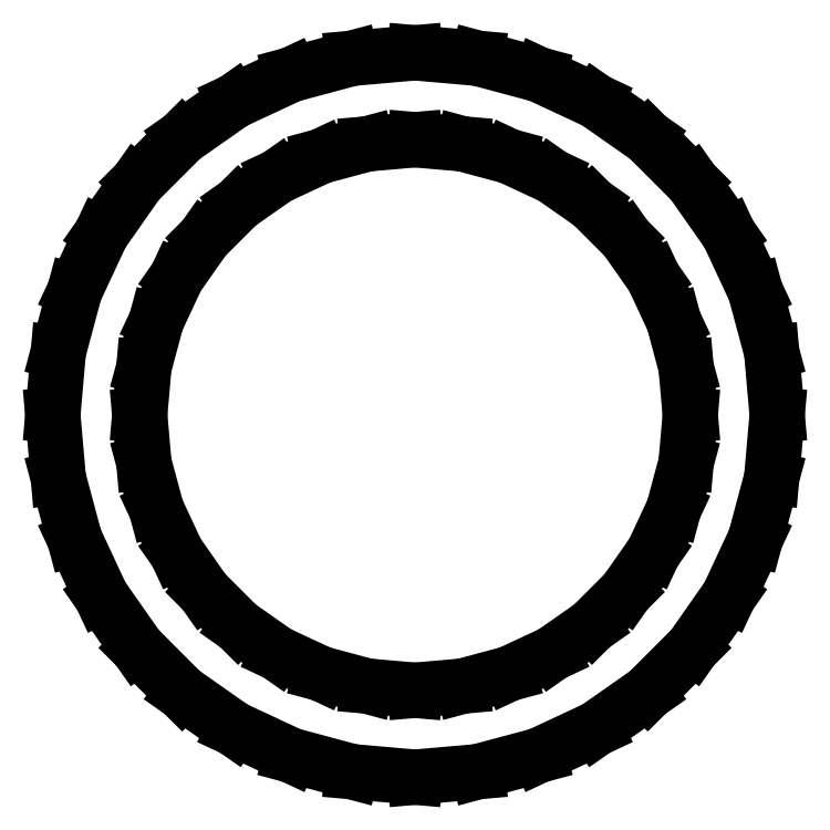
<metadata>
{"format":"dxf","ext":"dxf","renderer":"ezdxf+matplotlib","layout":"modelspace","background":"white","min_lineweight":24,"dpi":150}
</metadata>
<code>
0
SECTION
2
ENTITIES
0
LINE
8
0
10
-20
11
-19.7
20
0
21
3.473
0
LINE
8
0
10
-19.7
11
-18.79
20
3.473
21
6.84
0
LINE
8
0
10
-18.79
11
-17.32
20
6.84
21
10
0
LINE
8
0
10
-17.32
11
-15.32
20
10
21
12.86
0
LINE
8
0
10
-15.32
11
-12.86
20
12.86
21
15.32
0
LINE
8
0
10
-12.86
11
-10
20
15.32
21
17.32
0
LINE
8
0
10
-10
11
-6.84
20
17.32
21
18.79
0
LINE
8
0
10
-6.84
11
-3.473
20
18.79
21
19.7
0
LINE
8
0
10
-3.473
11
0
20
19.7
21
20
0
LINE
8
0
10
0
11
3.473
20
20
21
19.7
0
LINE
8
0
10
3.473
11
6.84
20
19.7
21
18.79
0
LINE
8
0
10
6.84
11
10
20
18.79
21
17.32
0
LINE
8
0
10
10
11
12.86
20
17.32
21
15.32
0
LINE
8
0
10
12.86
11
15.32
20
15.32
21
12.86
0
LINE
8
0
10
15.32
11
17.32
20
12.86
21
10
0
LINE
8
0
10
17.32
11
18.79
20
10
21
6.84
0
LINE
8
0
10
18.79
11
19.7
20
6.84
21
3.473
0
LINE
8
0
10
19.7
11
20
20
3.473
21
0
0
LINE
8
0
10
20
11
19.7
20
0
21
-3.473
0
LINE
8
0
10
19.7
11
18.79
20
-3.473
21
-6.84
0
LINE
8
0
10
18.79
11
17.32
20
-6.84
21
-10
0
LINE
8
0
10
17.32
11
15.32
20
-10
21
-12.86
0
LINE
8
0
10
15.32
11
12.86
20
-12.86
21
-15.32
0
LINE
8
0
10
12.86
11
10
20
-15.32
21
-17.32
0
LINE
8
0
10
10
11
6.84
20
-17.32
21
-18.79
0
LINE
8
0
10
6.84
11
3.473
20
-18.79
21
-19.7
0
LINE
8
0
10
3.473
11
0
20
-19.7
21
-20
0
LINE
8
0
10
0
11
-3.473
20
-20
21
-19.7
0
LINE
8
0
10
-3.473
11
-6.84
20
-19.7
21
-18.79
0
LINE
8
0
10
-6.84
11
-10
20
-18.79
21
-17.32
0
LINE
8
0
10
-10
11
-12.86
20
-17.32
21
-15.32
0
LINE
8
0
10
-12.86
11
-15.32
20
-15.32
21
-12.86
0
LINE
8
0
10
-15.32
11
-17.32
20
-12.86
21
-10
0
LINE
8
0
10
-17.32
11
-18.79
20
-10
21
-6.84
0
LINE
8
0
10
-18.79
11
-19.7
20
-6.84
21
-3.473
0
LINE
8
0
10
-19.7
11
-20
20
-3.473
21
0
0
LINE
8
0
10
-15.2
11
-14.97
20
0
21
2.639
0
LINE
8
0
10
-14.97
11
-14.28
20
2.639
21
5.199
0
LINE
8
0
10
-14.28
11
-13.16
20
5.199
21
7.6
0
LINE
8
0
10
-13.16
11
-11.64
20
7.6
21
9.77
0
LINE
8
0
10
-11.64
11
-9.77
20
9.77
21
11.64
0
LINE
8
0
10
-9.77
11
-7.6
20
11.64
21
13.16
0
LINE
8
0
10
-7.6
11
-5.199
20
13.16
21
14.28
0
LINE
8
0
10
-5.199
11
-2.639
20
14.28
21
14.97
0
LINE
8
0
10
-2.639
11
0
20
14.97
21
15.2
0
LINE
8
0
10
0
11
2.639
20
15.2
21
14.97
0
LINE
8
0
10
2.639
11
5.199
20
14.97
21
14.28
0
LINE
8
0
10
5.199
11
7.6
20
14.28
21
13.16
0
LINE
8
0
10
7.6
11
9.77
20
13.16
21
11.64
0
LINE
8
0
10
9.77
11
11.64
20
11.64
21
9.77
0
LINE
8
0
10
11.64
11
13.16
20
9.77
21
7.6
0
LINE
8
0
10
13.16
11
14.28
20
7.6
21
5.199
0
LINE
8
0
10
14.28
11
14.97
20
5.199
21
2.639
0
LINE
8
0
10
14.97
11
15.2
20
2.639
21
0
0
LINE
8
0
10
15.2
11
14.97
20
0
21
-2.639
0
LINE
8
0
10
14.97
11
14.28
20
-2.639
21
-5.199
0
LINE
8
0
10
14.28
11
13.16
20
-5.199
21
-7.6
0
LINE
8
0
10
13.16
11
11.64
20
-7.6
21
-9.77
0
LINE
8
0
10
11.64
11
9.77
20
-9.77
21
-11.64
0
LINE
8
0
10
9.77
11
7.6
20
-11.64
21
-13.16
0
LINE
8
0
10
7.6
11
5.199
20
-13.16
21
-14.28
0
LINE
8
0
10
5.199
11
2.639
20
-14.28
21
-14.97
0
LINE
8
0
10
2.639
11
0
20
-14.97
21
-15.2
0
LINE
8
0
10
0
11
-2.639
20
-15.2
21
-14.97
0
LINE
8
0
10
-2.639
11
-5.199
20
-14.97
21
-14.28
0
LINE
8
0
10
-5.199
11
-7.6
20
-14.28
21
-13.16
0
LINE
8
0
10
-7.6
11
-9.77
20
-13.16
21
-11.64
0
LINE
8
0
10
-9.77
11
-11.64
20
-11.64
21
-9.77
0
LINE
8
0
10
-11.64
11
-13.16
20
-9.77
21
-7.6
0
LINE
8
0
10
-13.16
11
-14.28
20
-7.6
21
-5.199
0
LINE
8
0
10
-14.28
11
-14.97
20
-5.199
21
-2.639
0
LINE
8
0
10
-14.97
11
-15.2
20
-2.639
21
0
0
ENDSEC
0
EOF

</code>
